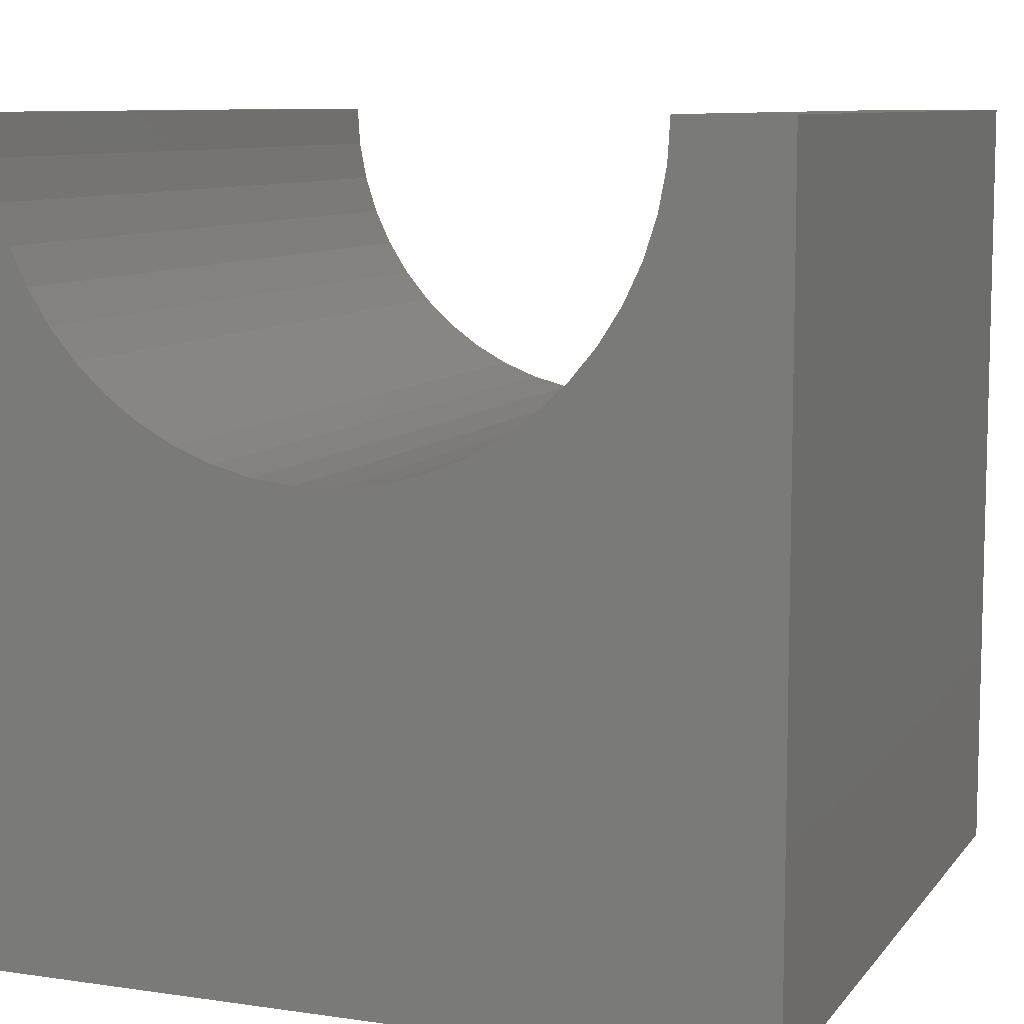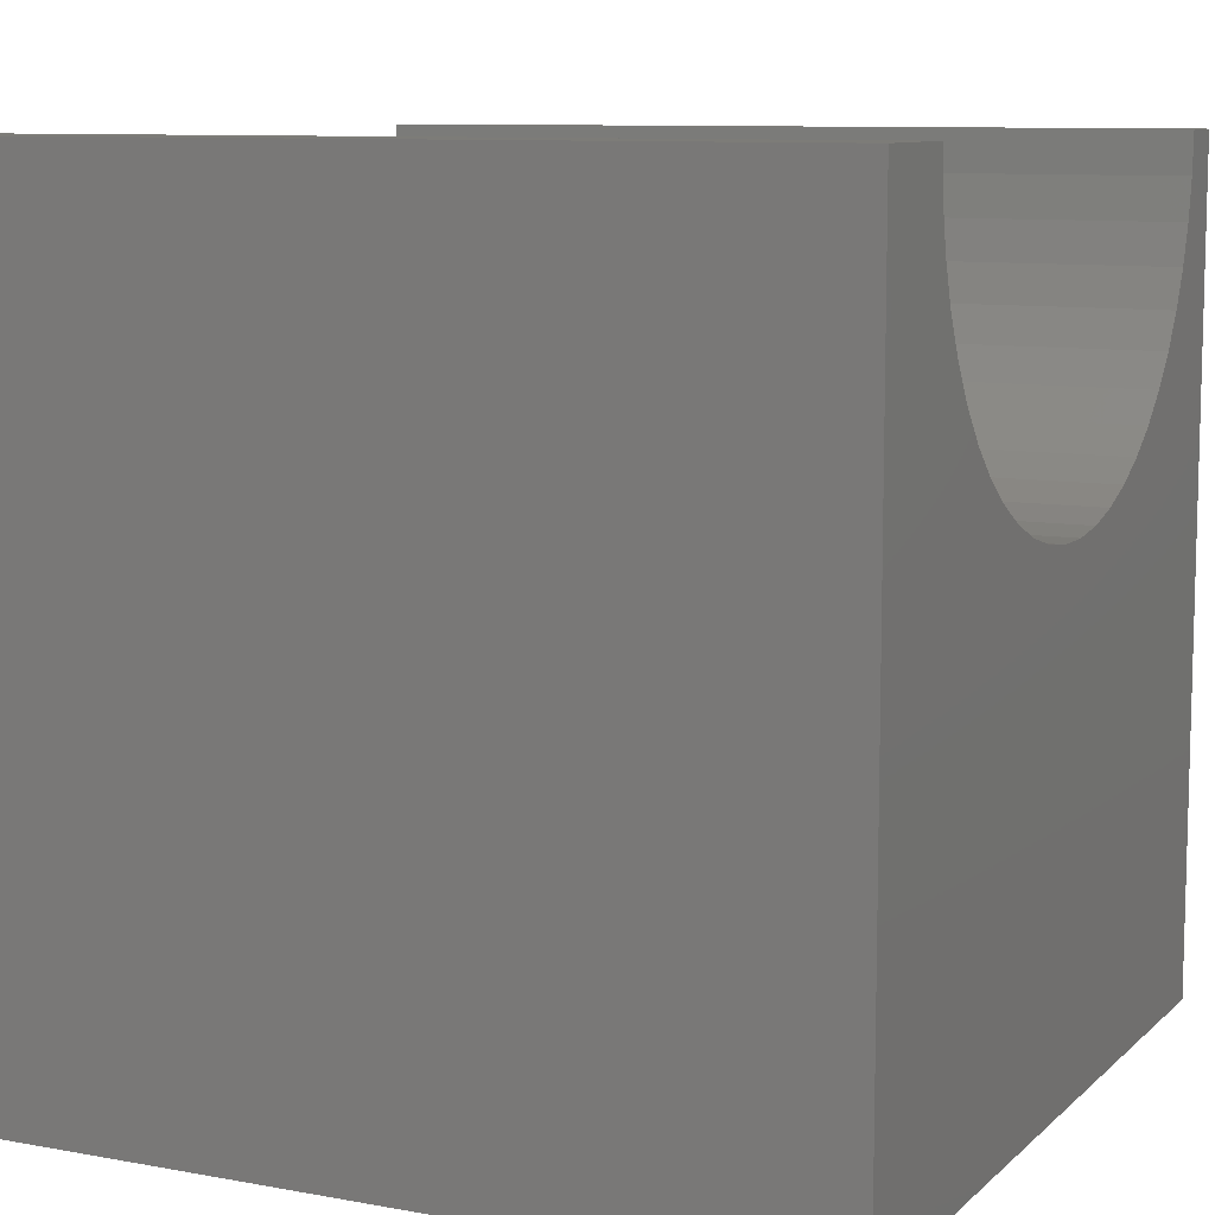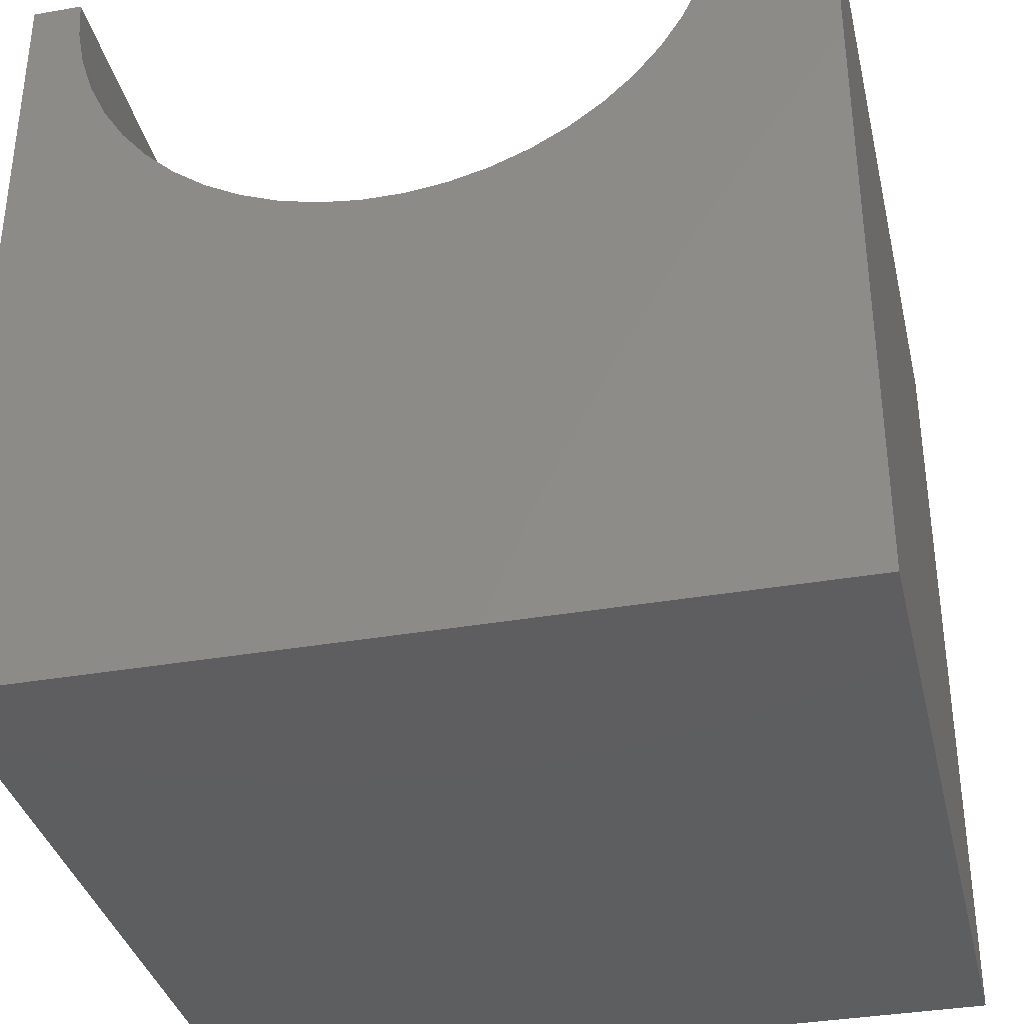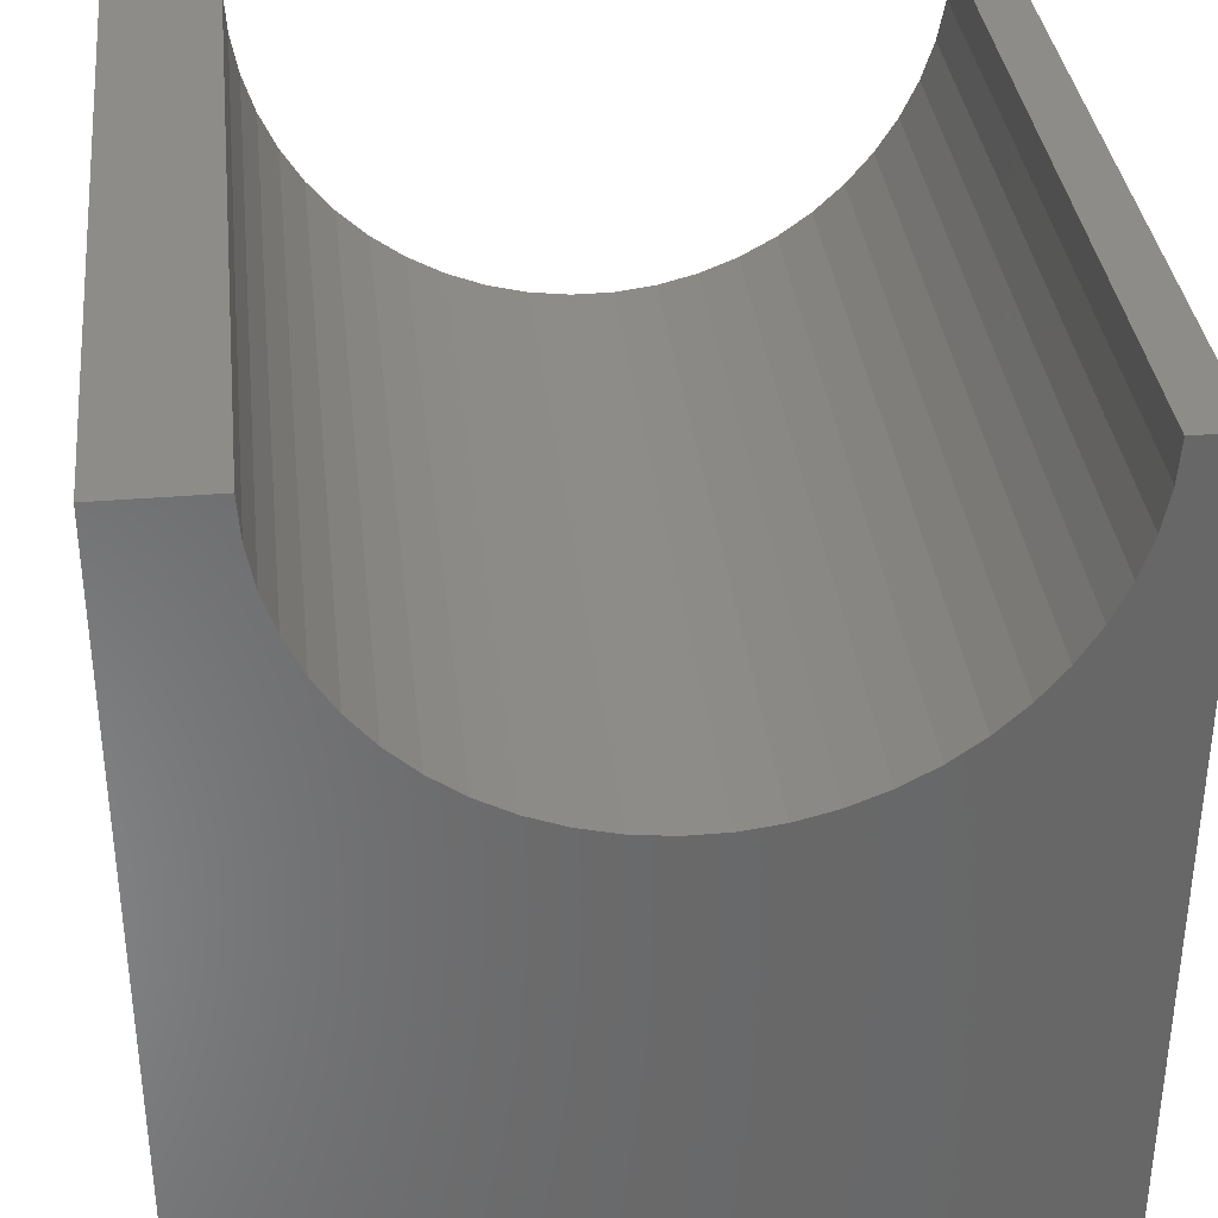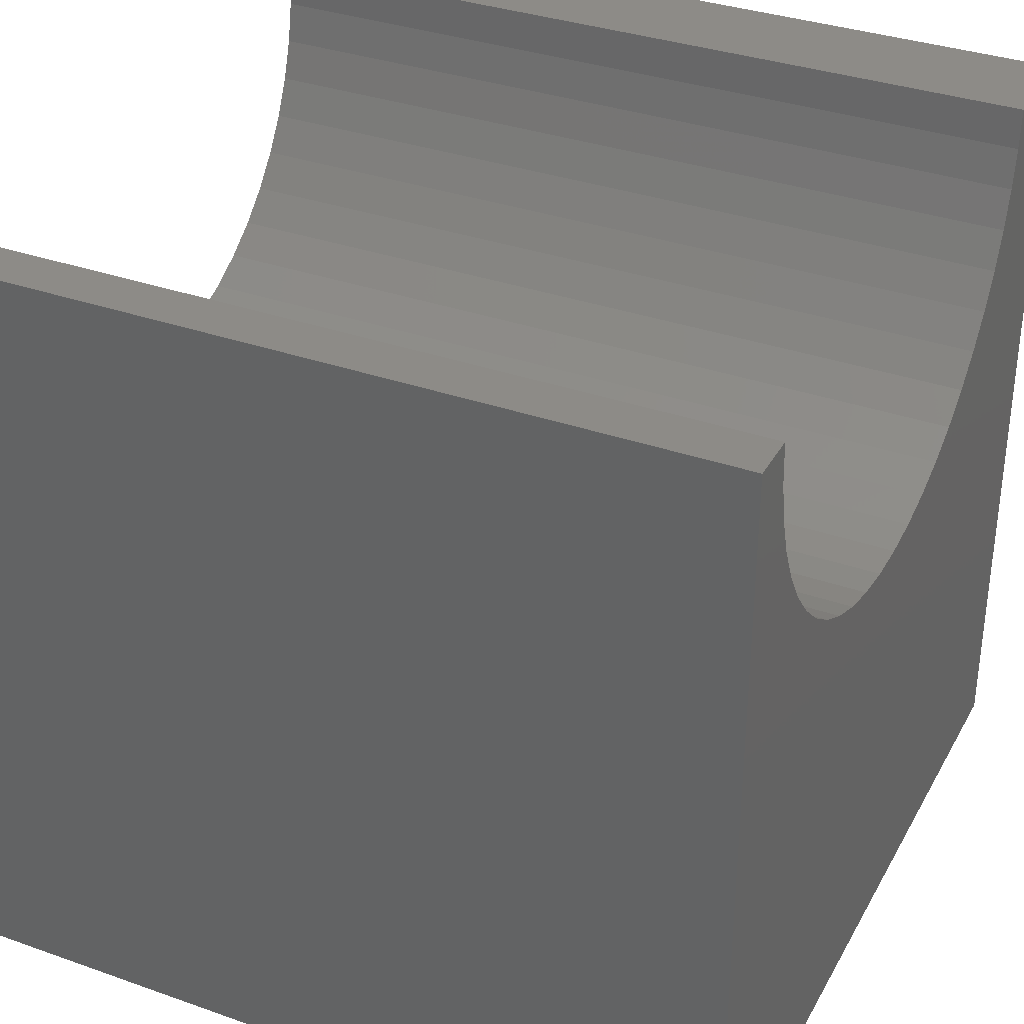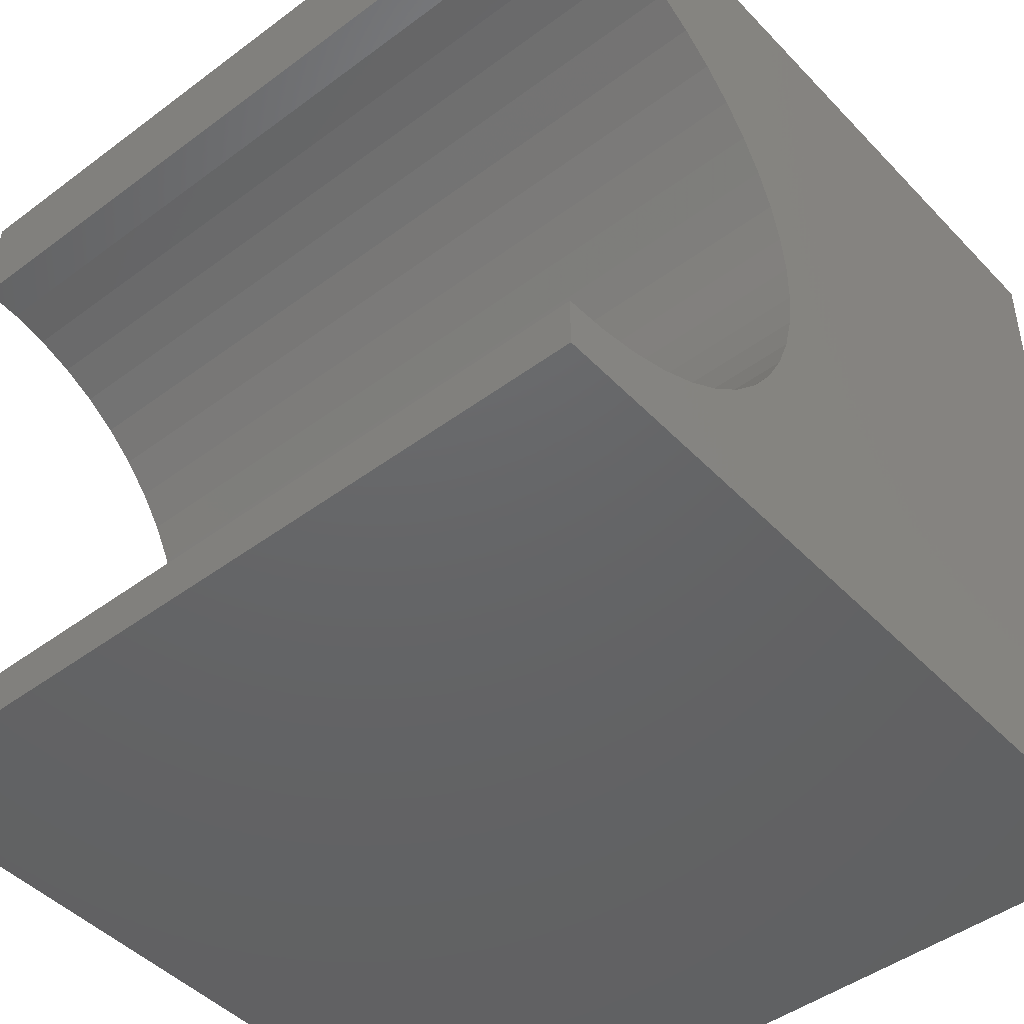
<metadata>
{"format":"stl","ext":"stl","renderer":"f3d","projection":"perspective","resolution":1024,"background":"white","views":[{"elev":8.9,"azim":111.4,"up":"+Z"},{"elev":9.4,"azim":-154.2,"up":"+Z"},{"elev":-35.6,"azim":103.0,"up":"+Z"},{"elev":35.4,"azim":-96.3,"up":"+Z"},{"elev":34.4,"azim":25.4,"up":"+Z"},{"elev":-46.0,"azim":40.5,"up":"+Y"}]}
</metadata>
<code>
# stl→obj: 60 verts, 116 faces
v 10 8.677 10
v 10 10 10
v 0 8.677 10
v 0 10 10
v 0 8.646 9.495
v 0 0.615 10
v 0 0.6467 9.495
v 0 0 10
v 0 0.7416 8.997
v 0 0 0
v 0 0.898 8.516
v 0 1.114 8.058
v 0 1.385 7.631
v 0 1.708 7.24
v 0 2.077 6.894
v 0 6.806 6.596
v 0 7.216 6.894
v 0 10 0
v 0 7.585 7.24
v 0 7.907 7.631
v 0 8.179 8.058
v 0 8.394 8.516
v 0 8.551 8.997
v 0 2.486 6.596
v 0 2.93 6.352
v 0 3.4 6.166
v 0 5.401 6.04
v 0 5.892 6.166
v 0 6.363 6.352
v 0 3.891 6.04
v 0 4.393 5.977
v 0 4.899 5.977
v 10 0.615 10
v 10 0 10
v 10 0.6467 9.495
v 10 8.646 9.495
v 10 8.551 8.997
v 10 10 0
v 10 8.394 8.516
v 10 8.179 8.058
v 10 7.907 7.631
v 10 7.585 7.24
v 10 7.216 6.894
v 10 2.486 6.596
v 10 2.077 6.894
v 10 0 0
v 10 1.708 7.24
v 10 1.385 7.631
v 10 1.114 8.058
v 10 0.898 8.516
v 10 0.7416 8.997
v 10 6.806 6.596
v 10 6.363 6.352
v 10 5.892 6.166
v 10 5.401 6.04
v 10 4.899 5.977
v 10 4.393 5.977
v 10 3.891 6.04
v 10 3.4 6.166
v 10 2.93 6.352
f 1 2 3
f 3 2 4
f 5 3 4
f 6 7 8
f 8 7 9
f 8 9 10
f 10 9 11
f 10 11 12
f 12 13 10
f 10 13 14
f 10 14 15
f 16 17 18
f 18 17 19
f 18 19 20
f 20 21 18
f 18 21 22
f 18 22 4
f 4 22 23
f 4 23 5
f 15 24 10
f 10 24 25
f 10 25 26
f 27 28 18
f 18 28 29
f 18 29 16
f 26 30 10
f 10 30 31
f 10 31 18
f 18 31 32
f 18 32 27
f 6 8 33
f 33 8 34
f 35 33 34
f 1 36 2
f 2 36 37
f 2 37 38
f 38 37 39
f 38 39 40
f 40 41 38
f 38 41 42
f 38 42 43
f 44 45 46
f 46 45 47
f 46 47 48
f 48 49 46
f 46 49 50
f 46 50 34
f 34 50 51
f 34 51 35
f 43 52 38
f 38 52 53
f 38 53 54
f 54 55 38
f 38 55 56
f 38 56 46
f 46 56 57
f 46 57 58
f 58 59 46
f 46 59 60
f 46 60 44
f 18 38 10
f 10 38 46
f 2 38 4
f 4 38 18
f 46 34 10
f 10 34 8
f 6 33 35
f 6 35 7
f 7 35 51
f 7 51 9
f 9 51 50
f 9 50 11
f 11 50 49
f 11 49 12
f 12 49 48
f 12 48 13
f 13 48 47
f 13 47 14
f 14 47 45
f 14 45 15
f 15 45 44
f 15 44 24
f 24 44 60
f 24 60 25
f 25 60 59
f 25 59 26
f 26 59 58
f 26 58 30
f 30 58 57
f 30 57 31
f 31 57 56
f 31 56 32
f 32 56 55
f 32 55 27
f 27 55 54
f 27 54 28
f 28 54 53
f 28 53 29
f 29 53 52
f 29 52 16
f 16 52 43
f 16 43 17
f 17 43 42
f 17 42 19
f 19 42 41
f 19 41 20
f 20 41 40
f 20 40 21
f 21 40 39
f 21 39 22
f 22 39 37
f 22 37 23
f 23 37 36
f 23 36 5
f 5 36 1
f 5 1 3

</code>
